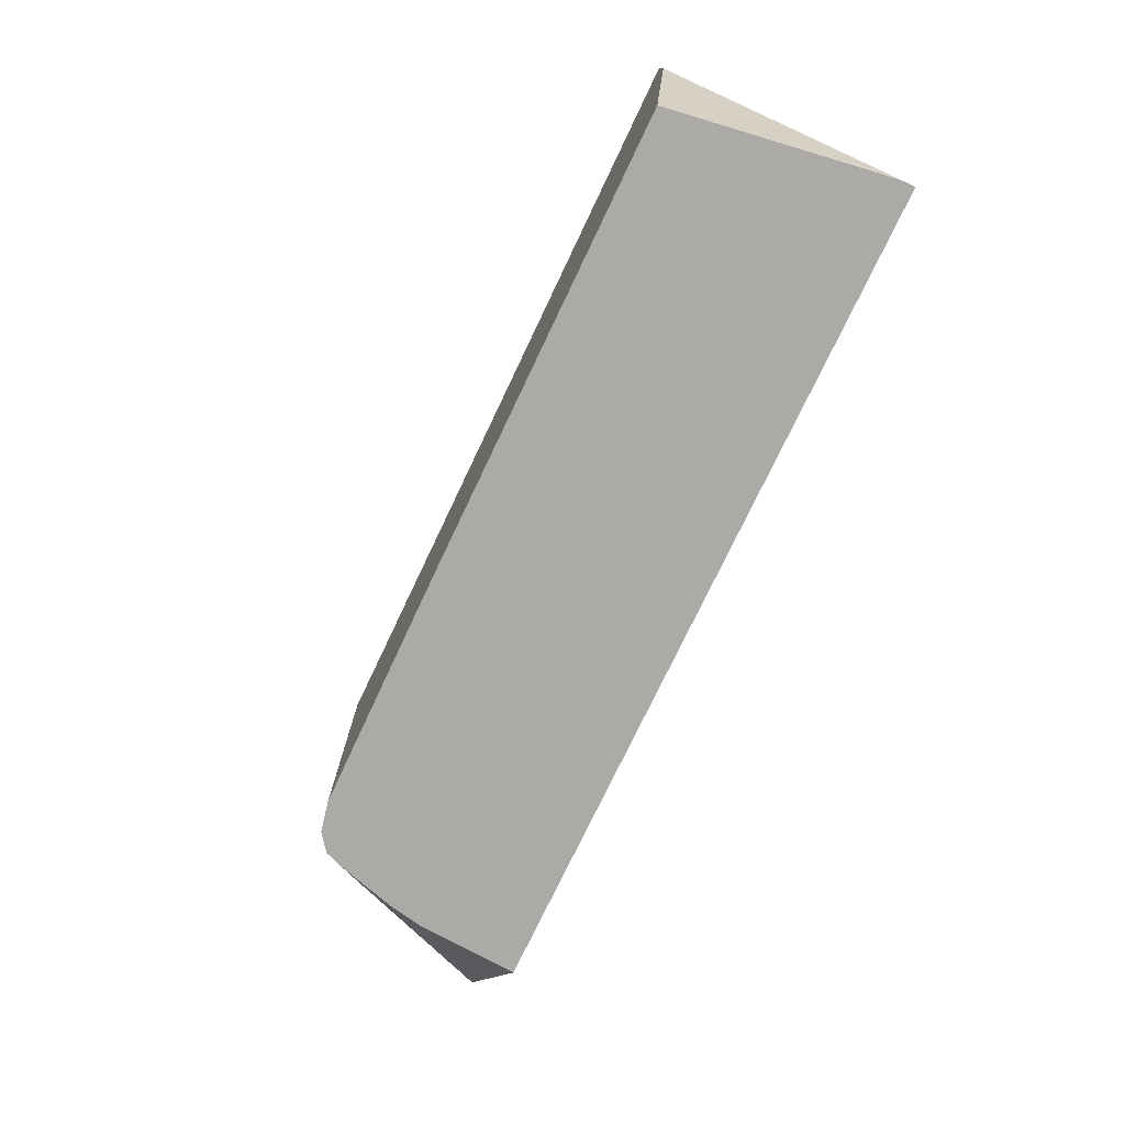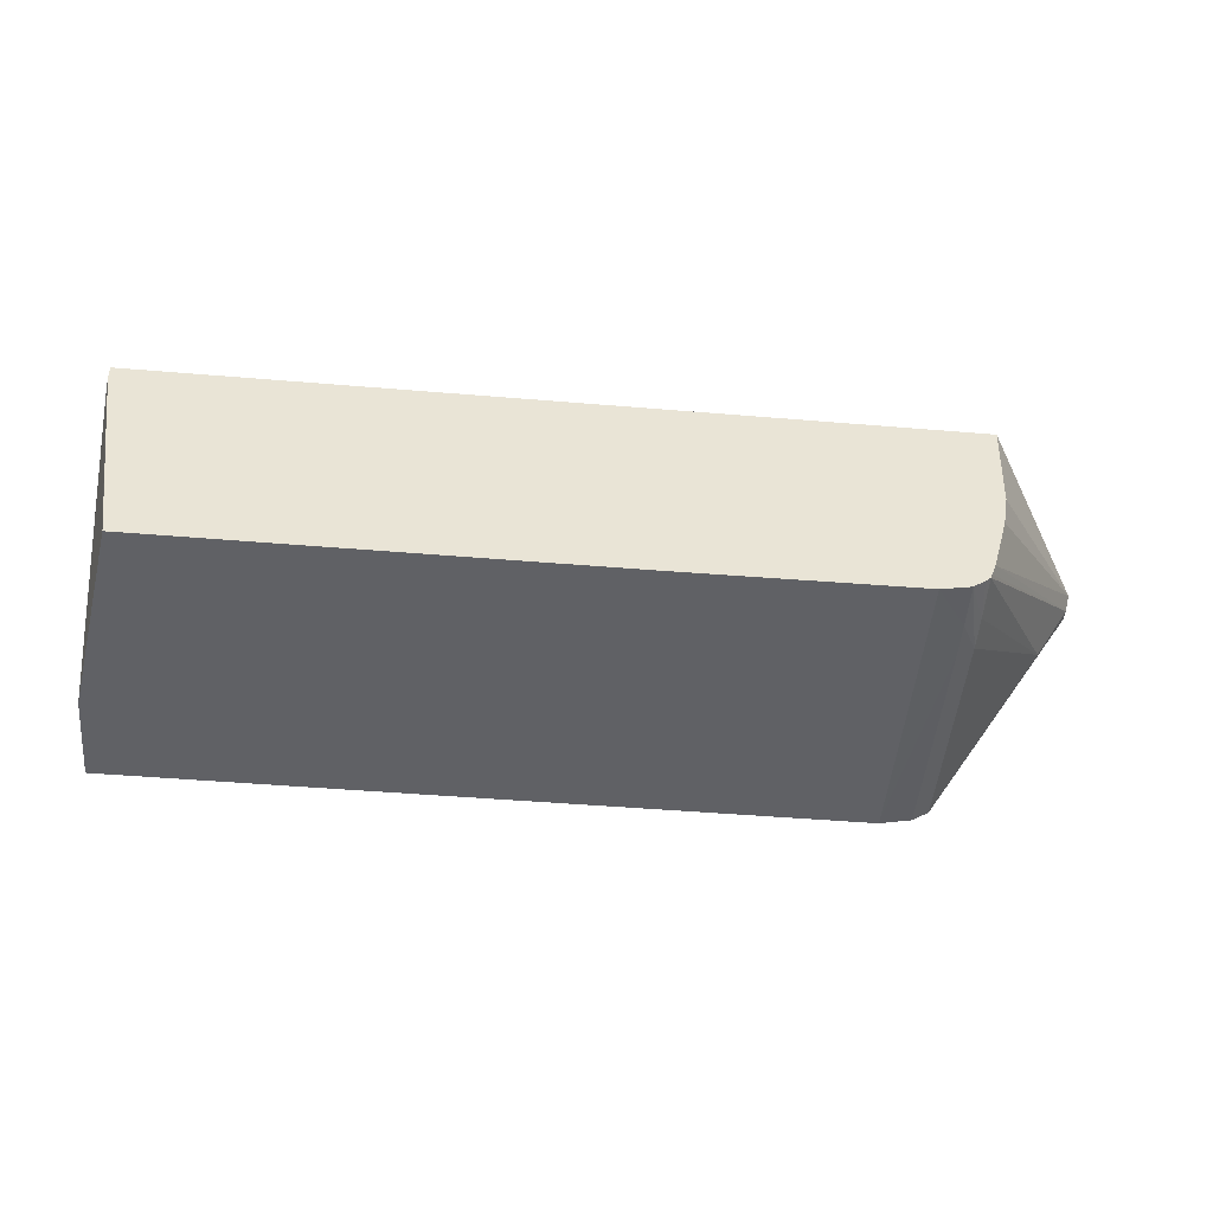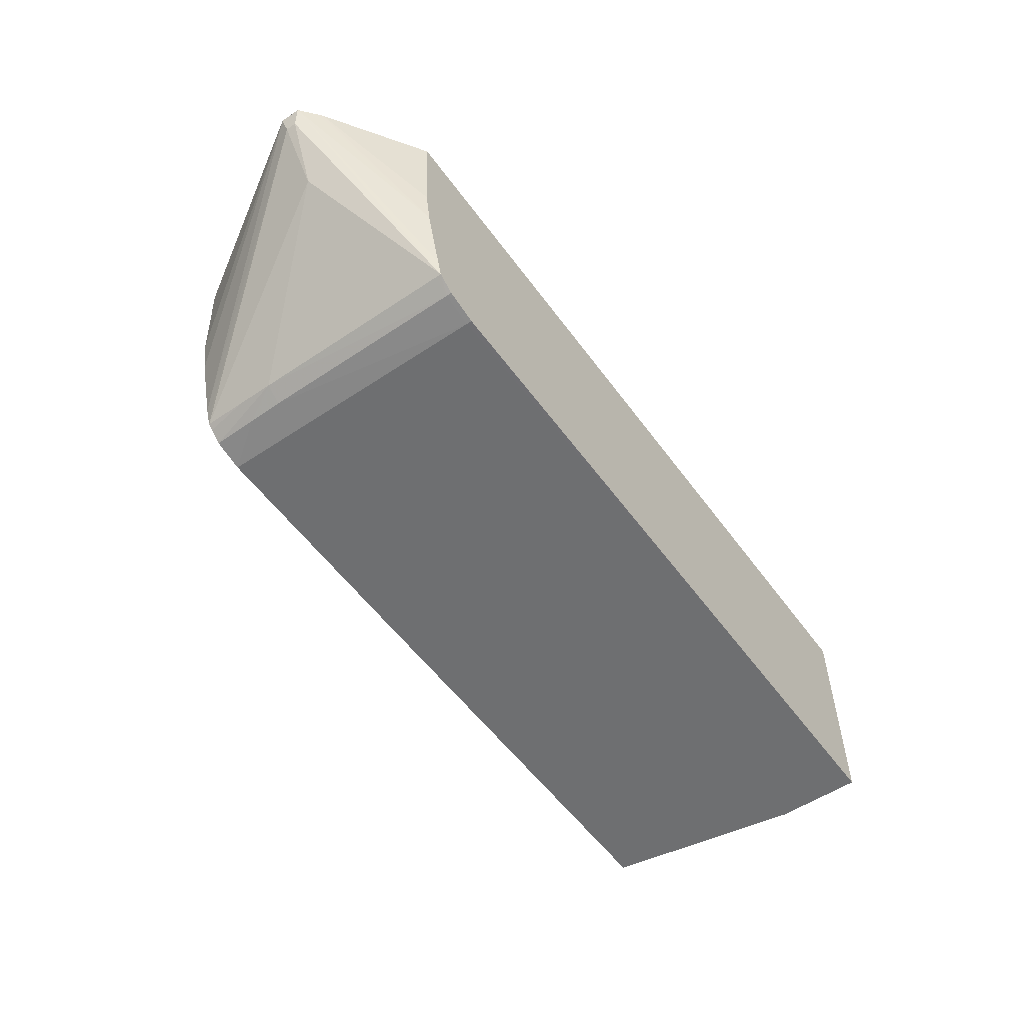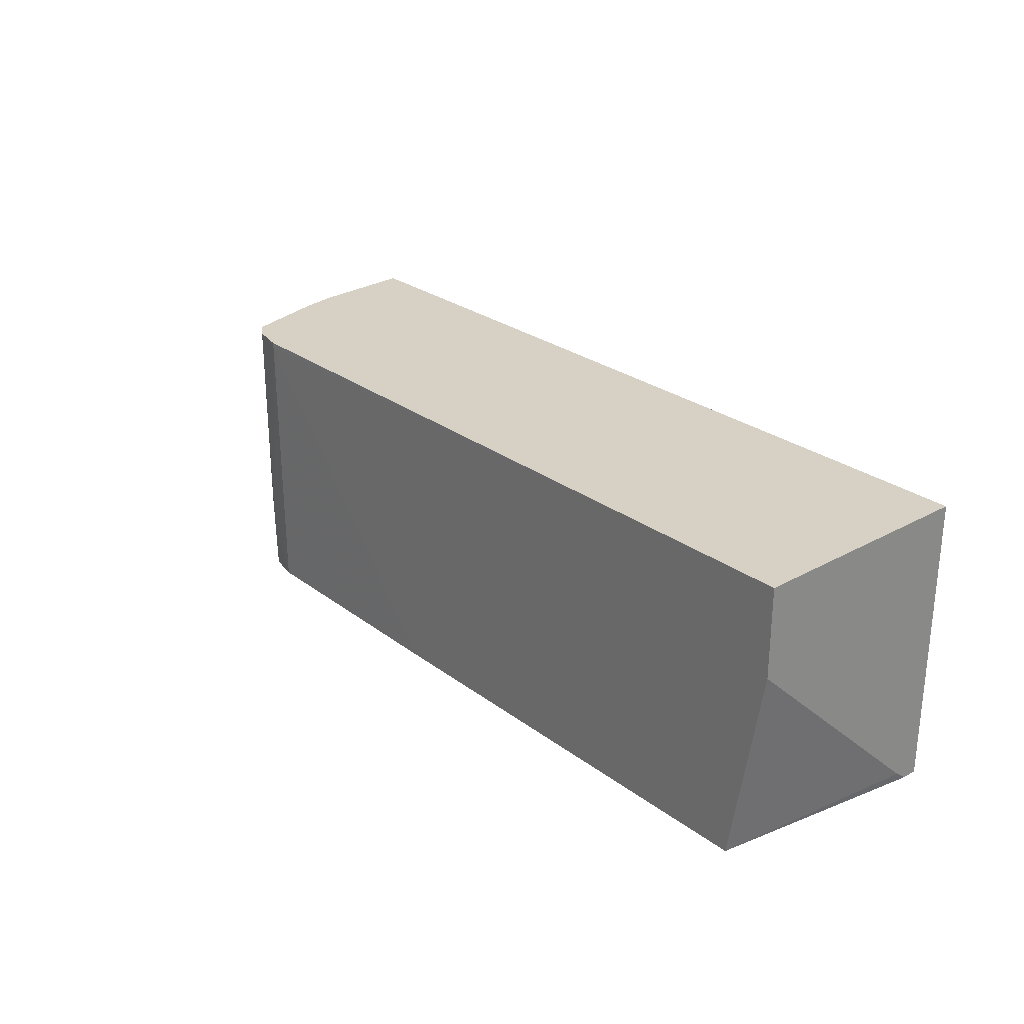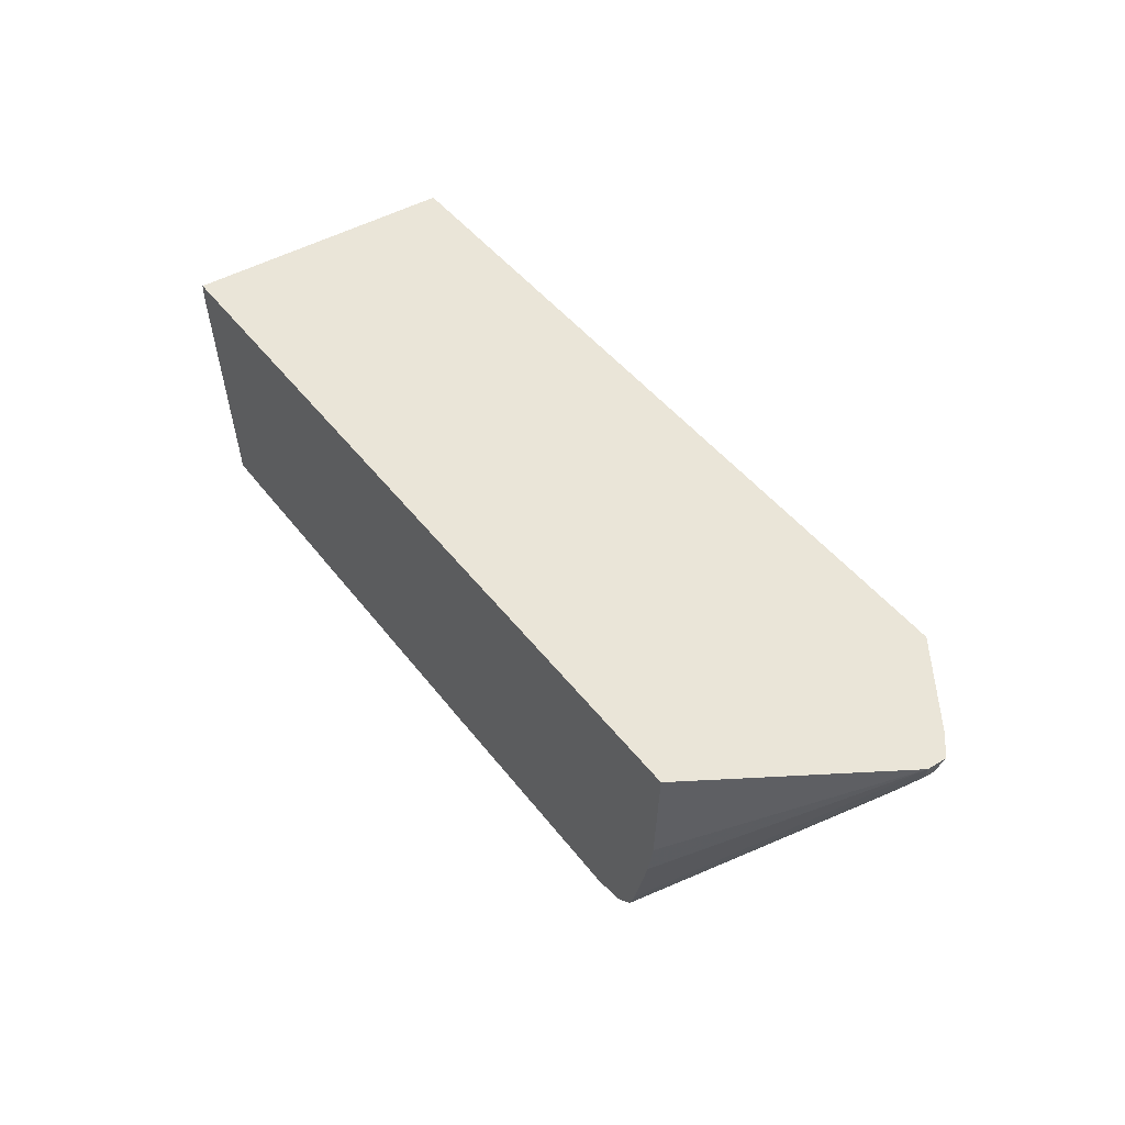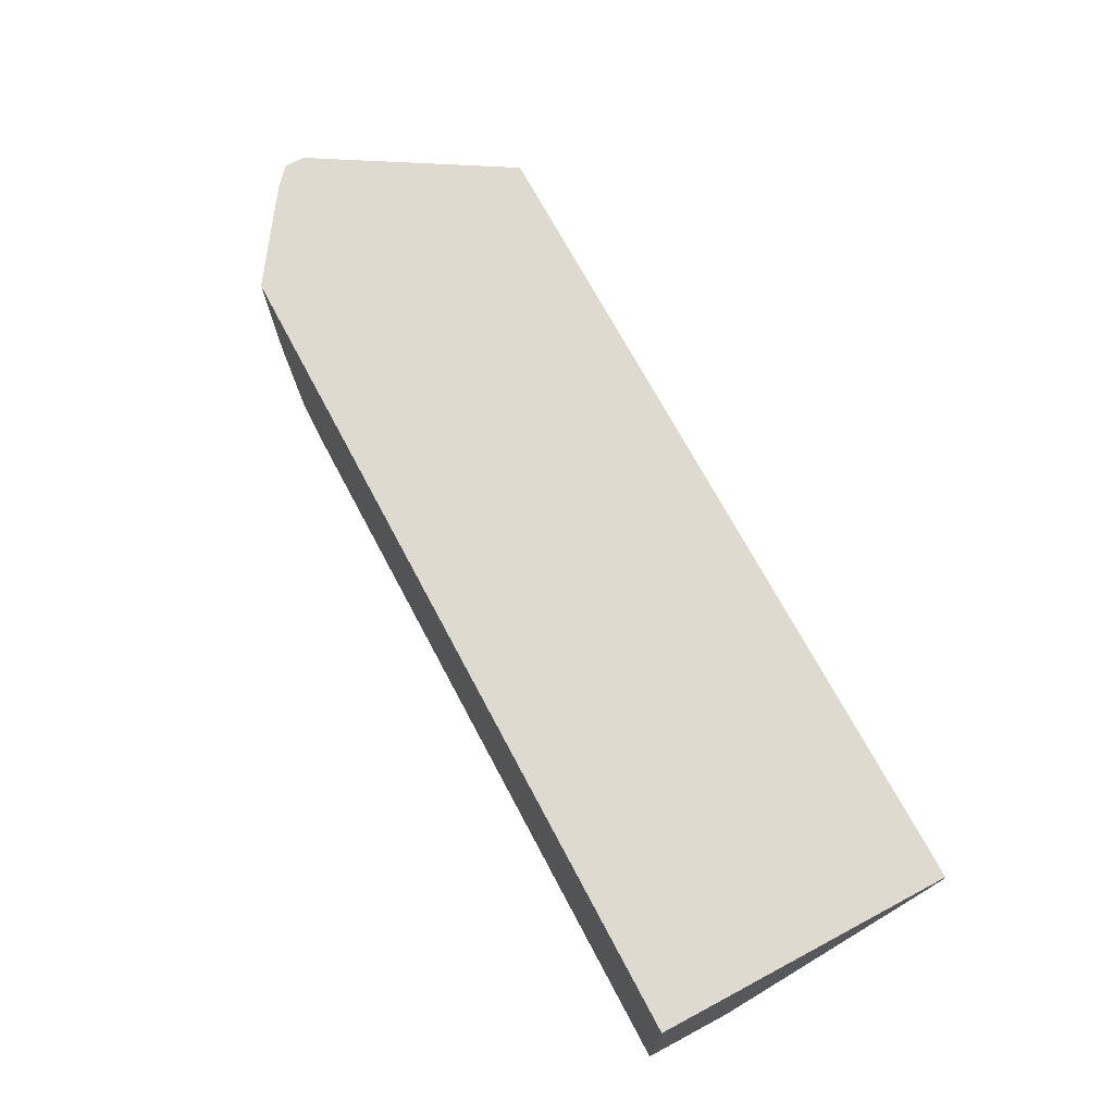
<metadata>
{"format":"obj","ext":"obj","renderer":"f3d","projection":"perspective","resolution":1024,"background":"white","views":[{"elev":-76.0,"azim":64.5,"up":"+Z"},{"elev":-48.9,"azim":174.7,"up":"+Y"},{"elev":-54.5,"azim":-54.6,"up":"+Y"},{"elev":26.7,"azim":49.1,"up":"+Z"},{"elev":44.9,"azim":-124.6,"up":"+Y"},{"elev":70.6,"azim":62.0,"up":"+Y"}]}
</metadata>
<code>
v -22.76 10.81 -17.09
v -22.45 5.157 -17.09
v -29.32 10.81 -6.165
v 24.38 10.81 -17.09
v -22.1 3.187 -17.09
v -29.05 9.759 -5.912
v -29.32 10.81 -5.012
v -21.11 -0.3209 -17.09
v 24.38 10.81 -0.4128
v 24.38 9.974 -17.09
v -26.9 6.136 -5.657
v -29.05 9.759 -5.317
v -20.86 -1.009 -17.09
v -20.74 -1.306 -17.09
v -28.42 10.81 -4.222
v -20.86 -1.497 -0.4128
v -21.14 -0.512 -0.4128
v -22.19 3.187 -0.4128
v 24.38 -2.557 -0.4128
v -22.87 10.81 -0.4128
v 24.38 9.221 -16.53
v 22.41 -2.557 -17.09
v -26.9 6.136 -5.636
v -20.81 -1.429 -14.52
v -20.85 -1.505 -12.55
v -20.86 -1.499 -0.718
v -20.45 -1.559 -17.09
v -28.19 10.81 -4.031
v -19.87 -2.137 -0.718
v -20.02 -2.036 -0.4128
v -22.54 5.157 -0.4128
v 11.81 -2.557 -0.4128
v 24.38 -2.557 -5.5
v -3.96 -2.557 -17.09
v -19.76 -2.084 -17.09
v -19.83 -2.106 -14.52
v -19.86 -2.11 -12.55
v -19.87 -2.135 -0.4128
v -18.02 -2.535 -0.718
v -18.02 -2.534 -0.4128
v -19.58 -2.197 -0.4128
v -2.226 -2.557 -13.01
v -3.976 -2.557 -16.49
v -18.02 -2.457 -17.09
v -3.797 -2.557 -14.54
f 1 2 3
f 1 3 7
f 1 7 15
f 1 15 28
f 1 28 20
f 1 20 9
f 1 9 4
f 1 4 10
f 1 10 22
f 1 22 34
f 1 34 44
f 1 44 35
f 1 35 27
f 1 27 14
f 1 14 13
f 1 13 8
f 1 8 5
f 1 5 2
f 2 5 3
f 3 6 12
f 3 12 7
f 3 5 8
f 3 8 6
f 4 9 19
f 4 19 33
f 4 33 21
f 4 21 10
f 6 11 23
f 6 23 12
f 6 8 13
f 6 13 14
f 6 14 11
f 7 12 16
f 7 16 17
f 7 17 18
f 7 18 15
f 9 20 31
f 9 31 18
f 9 18 17
f 9 17 16
f 9 16 30
f 9 30 38
f 9 38 41
f 9 41 40
f 9 40 32
f 9 32 19
f 10 21 22
f 11 14 24
f 11 24 25
f 11 25 26
f 11 26 23
f 12 23 16
f 14 27 24
f 15 18 28
f 16 26 29
f 16 29 30
f 16 23 26
f 18 31 28
f 19 32 42
f 19 42 45
f 19 45 43
f 19 43 34
f 19 34 22
f 19 22 33
f 20 28 31
f 21 33 22
f 24 27 35
f 24 35 25
f 25 36 37
f 25 37 29
f 25 29 26
f 25 35 36
f 29 38 30
f 29 37 39
f 29 39 40
f 29 40 41
f 29 41 38
f 32 40 39
f 32 39 42
f 34 43 39
f 34 39 44
f 35 44 36
f 36 44 37
f 37 44 39
f 39 43 45
f 39 45 42

</code>
